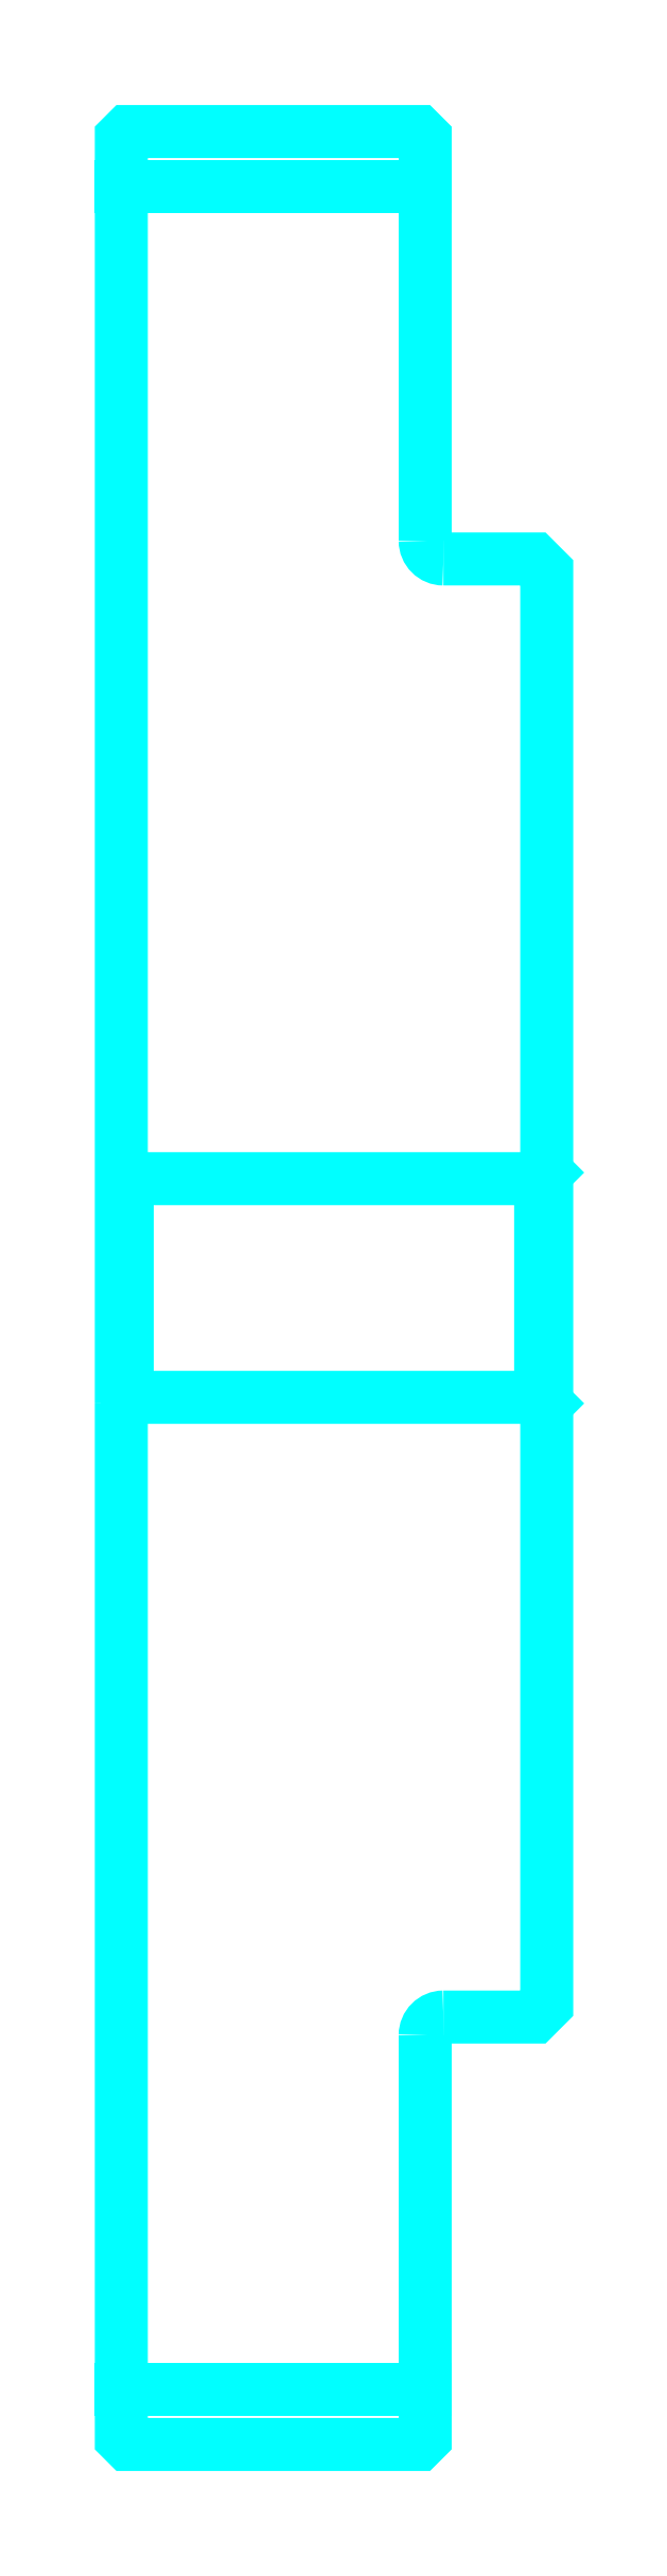
<metadata>
{"format":"dxf","ext":"dxf","renderer":"ezdxf+matplotlib","layout":"modelspace","background":"white","min_lineweight":24,"dpi":150}
</metadata>
<code>
0
SECTION
2
ENTITIES
0
LINE
8
0
10
272.9
20
365.3
30
0
11
297.9
21
365.3
31
0
0
LINE
8
0
10
272.9
20
183.9
30
0
11
297.9
21
183.9
31
0
0
LINE
8
0
10
307.4
20
265.6
30
0
11
307.9
21
265.1
31
0
0
LINE
8
0
10
307.4
20
283.6
30
0
11
307.9
21
284.1
31
0
0
LINE
8
0
10
273.4
20
283.6
30
0
11
273.4
21
265.6
31
0
0
POLYLINE
8
0
66
1
10
0
20
0
30
0
70
2
0
VERTEX
8
0
10
272.9
20
265.1
30
0
70
0
0
VERTEX
8
0
10
273.4
20
265.6
30
0
70
0
0
VERTEX
8
0
10
307.4
20
265.6
30
0
70
0
0
VERTEX
8
0
10
307.4
20
283.6
30
0
70
0
0
VERTEX
8
0
10
273.4
20
283.6
30
0
70
0
0
VERTEX
8
0
10
272.9
20
284.1
30
0
70
0
0
SEQEND
8
0
0
ARC
8
0
10
299.4
20
336.1
30
0
40
1.5
50
180
51
270
0
ARC
8
0
10
299.4
20
213.1
30
0
40
1.5
50
90
51
180
0
POLYLINE
8
0
66
1
10
0
20
0
30
0
70
2
0
VERTEX
8
0
10
272.9
20
265.1
30
0
70
0
0
VERTEX
8
0
10
272.9
20
179.9
30
0
70
0
0
VERTEX
8
0
10
273.4
20
179.4
30
0
70
0
0
VERTEX
8
0
10
297.4
20
179.4
30
0
70
0
0
VERTEX
8
0
10
297.9
20
179.9
30
0
70
0
0
VERTEX
8
0
10
297.9
20
213.1
30
0
70
0
0
SEQEND
8
0
0
POLYLINE
8
0
66
1
10
0
20
0
30
0
70
2
0
VERTEX
8
0
10
299.4
20
214.6
30
0
70
0
0
VERTEX
8
0
10
306.9
20
214.6
30
0
70
0
0
VERTEX
8
0
10
307.9
20
215.6
30
0
70
0
0
VERTEX
8
0
10
307.9
20
333.6
30
0
70
0
0
VERTEX
8
0
10
306.9
20
334.6
30
0
70
0
0
VERTEX
8
0
10
299.4
20
334.6
30
0
70
0
0
SEQEND
8
0
0
POLYLINE
8
0
66
1
10
0
20
0
30
0
70
2
0
VERTEX
8
0
10
297.9
20
336.1
30
0
70
0
0
VERTEX
8
0
10
297.9
20
369.3
30
0
70
0
0
VERTEX
8
0
10
297.4
20
369.8
30
0
70
0
0
VERTEX
8
0
10
273.4
20
369.8
30
0
70
0
0
VERTEX
8
0
10
272.9
20
369.3
30
0
70
0
0
VERTEX
8
0
10
272.9
20
265.1
30
0
70
0
0
SEQEND
8
0
0
ENDSEC
0
EOF

</code>
